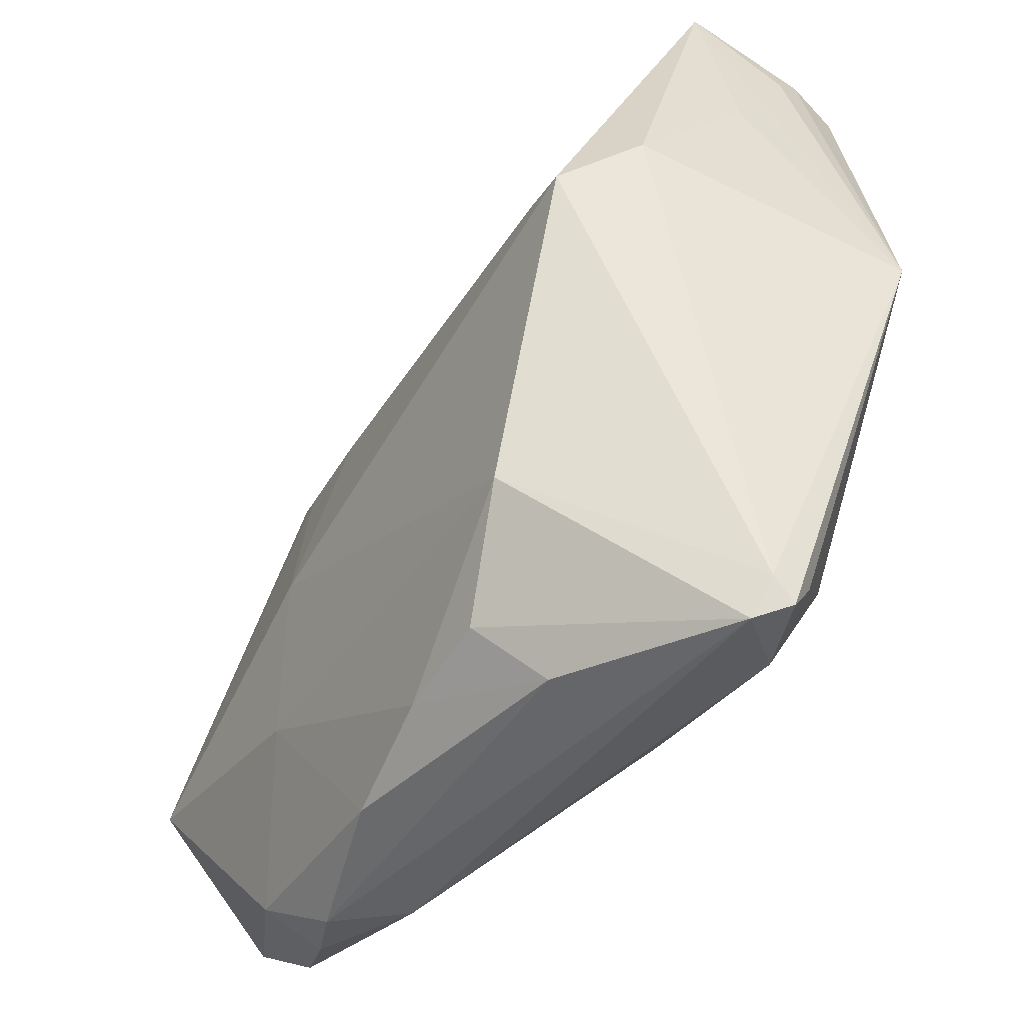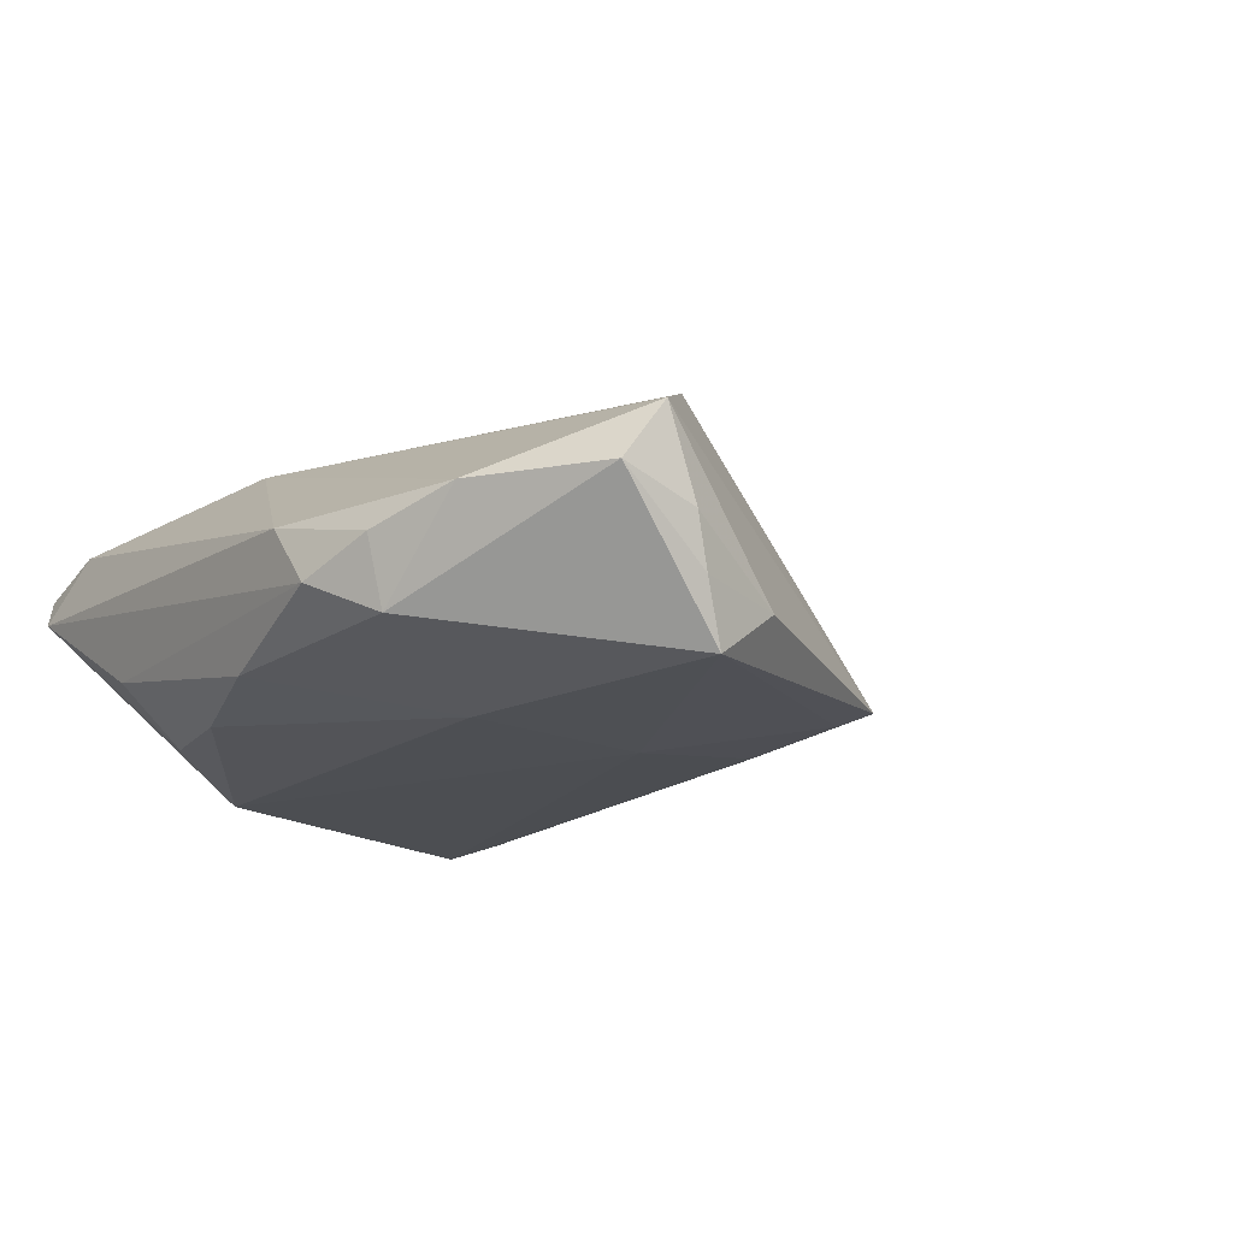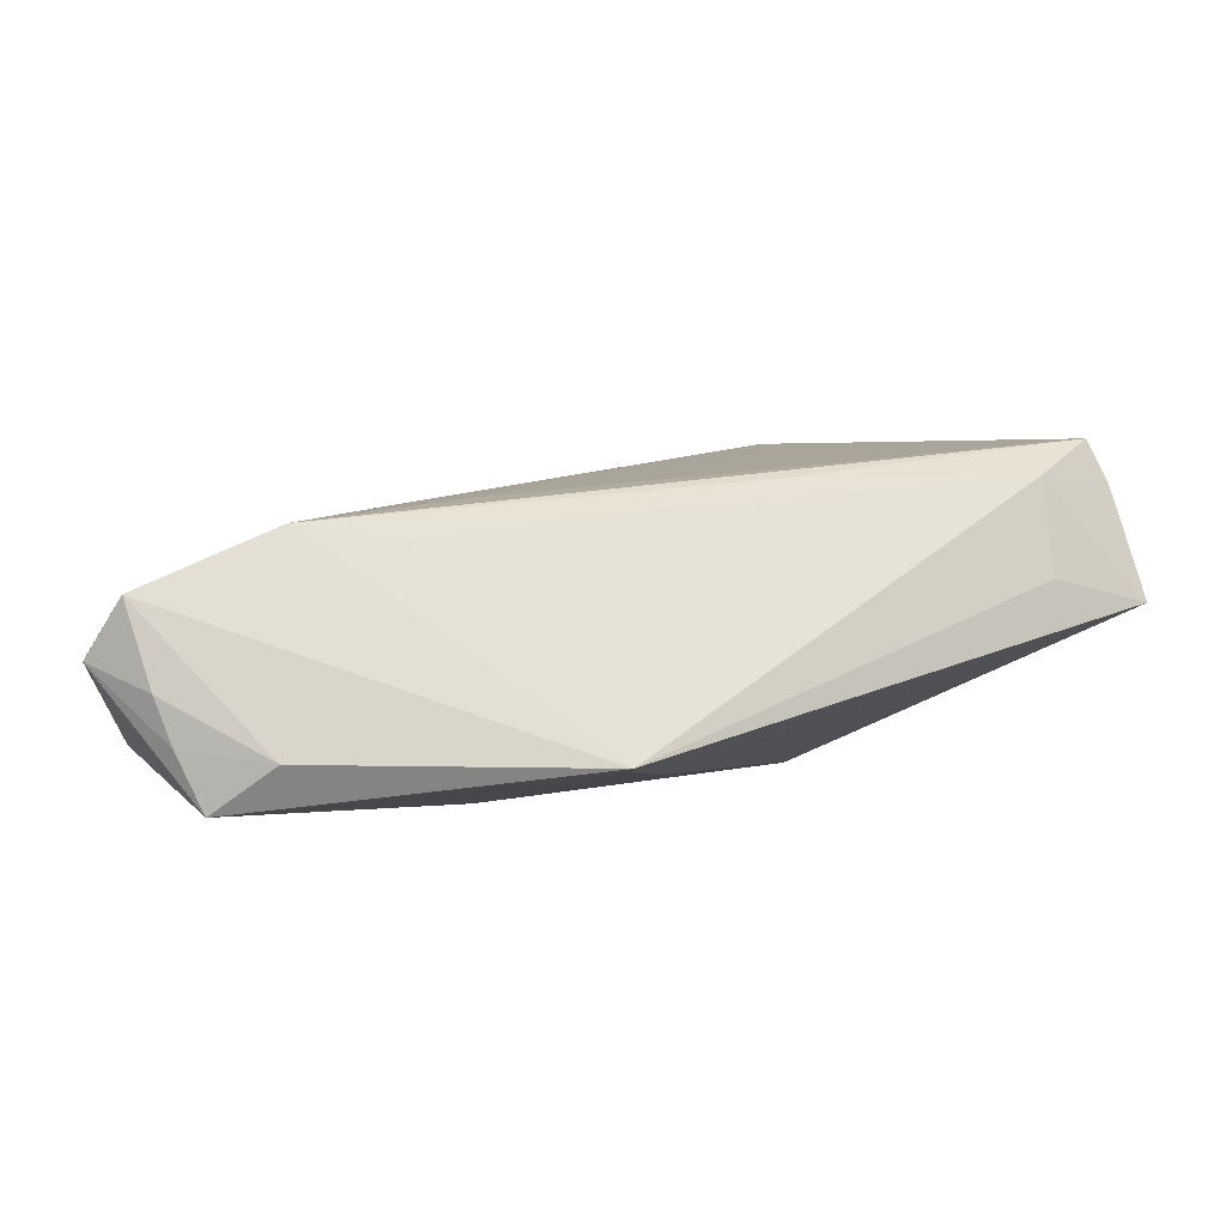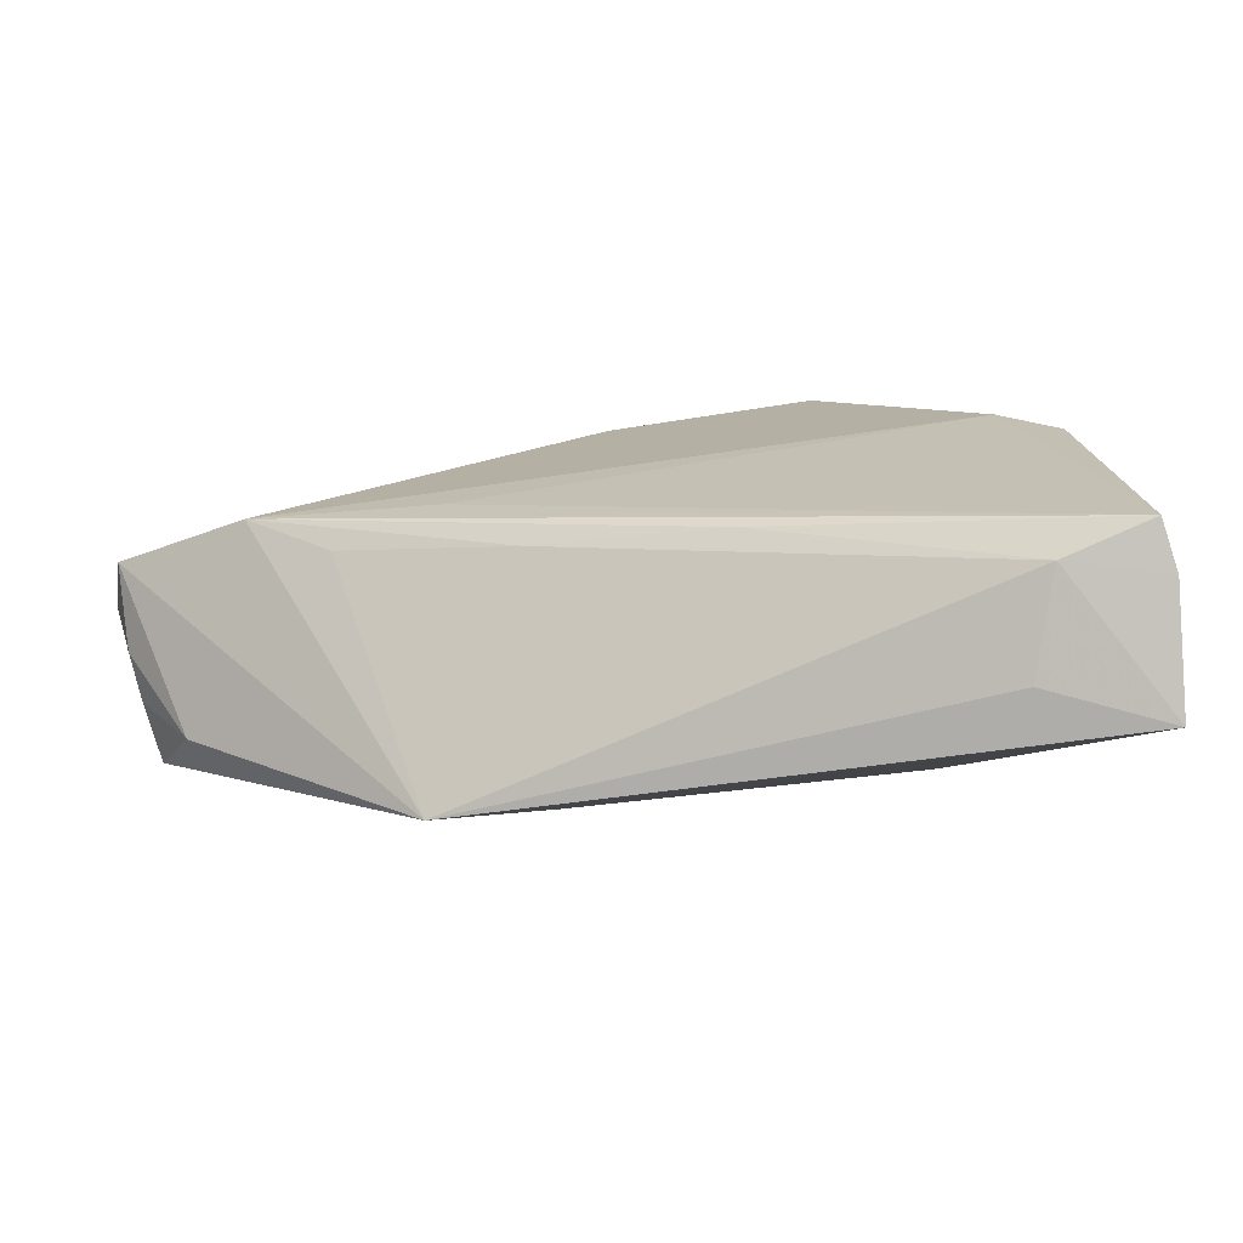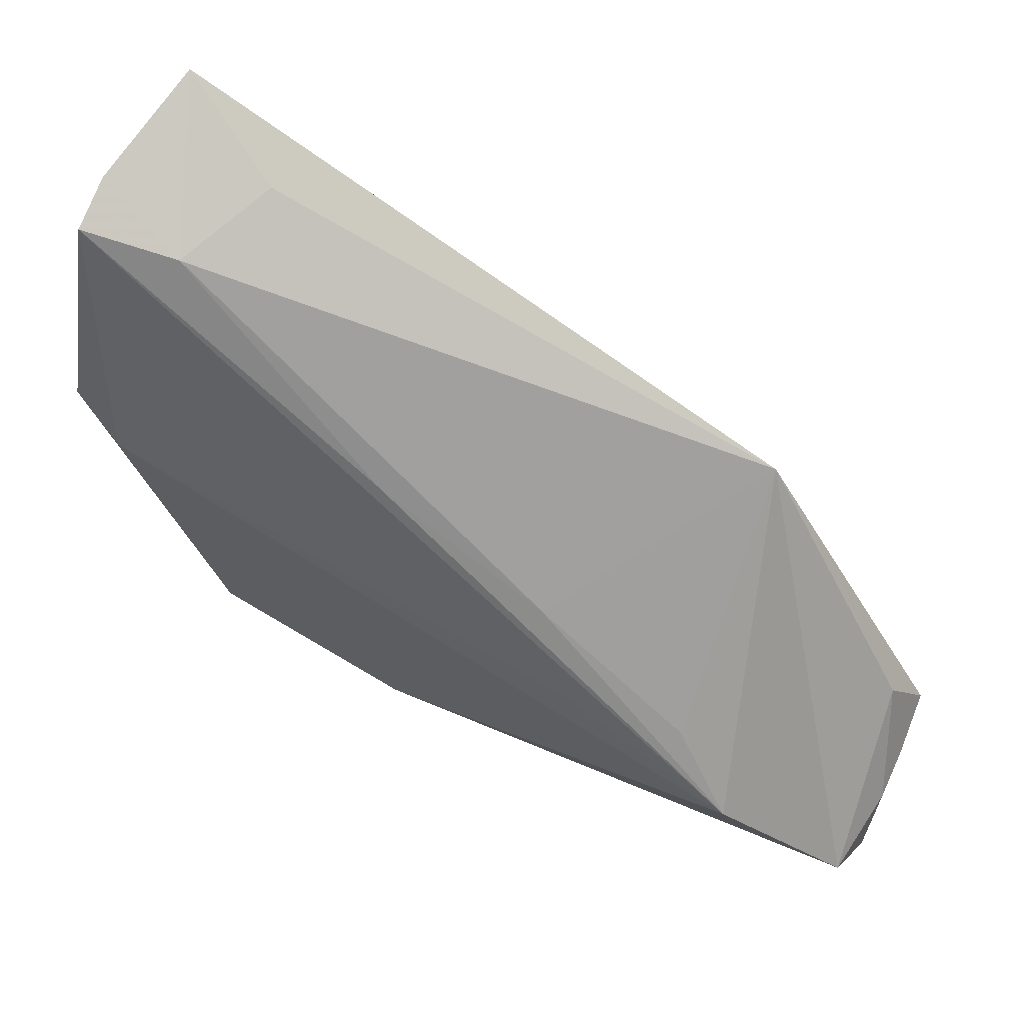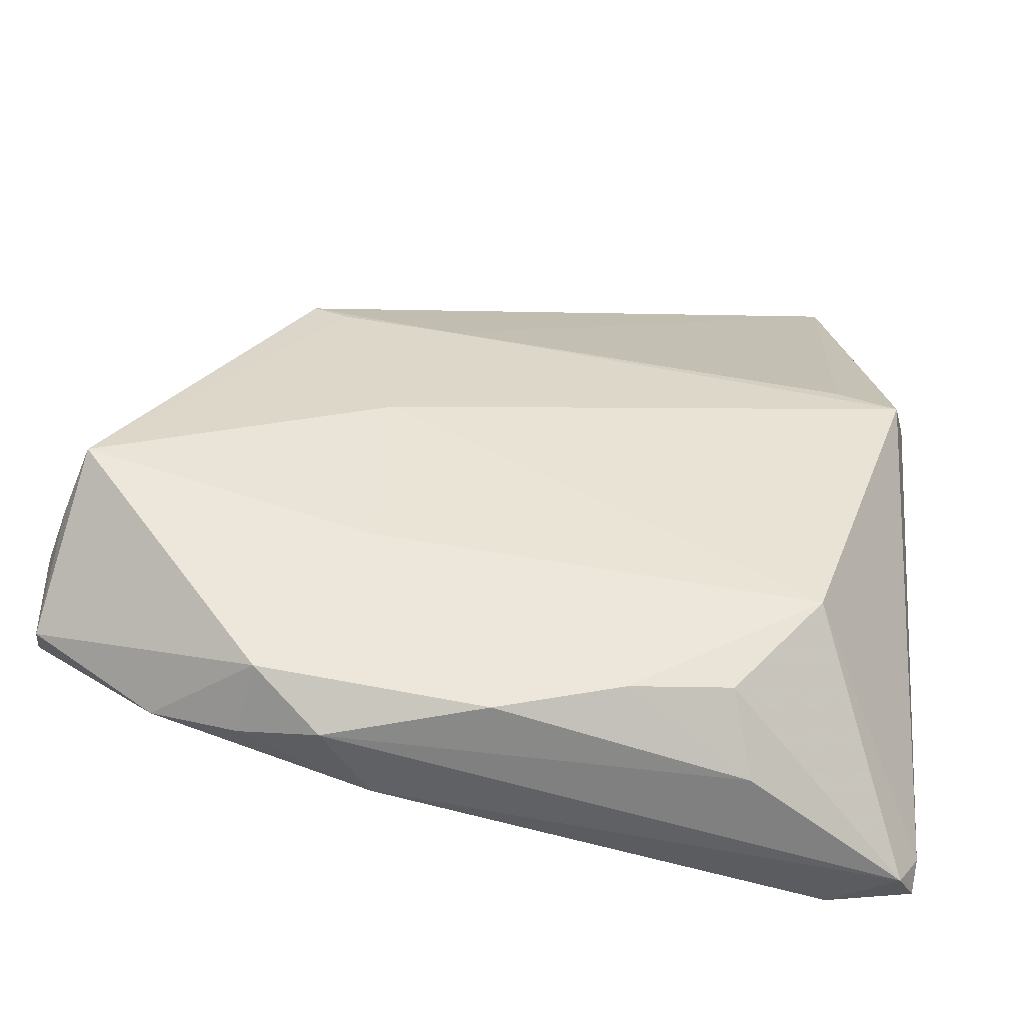
<metadata>
{"format":"obj","ext":"obj","renderer":"f3d","projection":"perspective","resolution":1024,"background":"white","views":[{"elev":-45.5,"azim":-121.5,"up":"+Y"},{"elev":-16.6,"azim":55.9,"up":"+Z"},{"elev":2.0,"azim":115.6,"up":"+Z"},{"elev":18.2,"azim":162.6,"up":"+Z"},{"elev":57.8,"azim":36.2,"up":"+Y"},{"elev":-49.1,"azim":169.9,"up":"+Y"}]}
</metadata>
<code>
v -0.03568 0.0424 0.0005626
v -0.03647 0.0382 0.01242
v 0.04112 -0.01817 -0.01617
v -0.007454 -0.03774 -0.01455
v 0.01547 -0.02498 -0.01668
v -0.03744 -0.04109 0.003653
v -0.03671 -0.03787 0.005867
v -0.02992 0.005387 -0.01636
v -0.03753 0.0353 0.009429
v 0.0181 -0.04236 -0.008749
v -0.03042 -0.03 0.01227
v 0.008536 0.009269 -0.01425
v 0.02219 0.01258 -0.0124
v 0.01899 0.0109 -0.01317
v -0.008849 -0.03279 0.009905
v -0.02506 -0.02666 -0.0171
v 0.03954 -0.01179 -0.01158
v -0.03896 0.009436 -0.009718
v -0.03558 0.003267 -0.0171
v -0.03568 0.03601 0.0171
v -0.01695 -0.03622 -0.01451
v 0.0105 0.003833 0.009395
v 0.04355 -0.02478 0.002572
v 0.01431 -0.007319 -0.0171
v 0.02435 -0.03844 -0.01212
v -0.04355 0.002722 0.01594
v 0.04339 -0.0219 -0.00577
v 0.01522 -0.006949 0.01083
v -0.03758 -0.03892 0.001534
v -0.03535 -0.0424 0.000657
v 0.01286 -0.0424 -0.002767
v -0.03013 -0.04066 0.006391
v -0.03891 0.02342 0.002515
v -0.0274 0.03386 0.0133
v 0.02489 -0.0403 -0.00589
v 0.04347 -0.02897 -0.003198
v 0.03246 -0.03684 -0.003175
v -0.01949 -0.04114 -0.00841
v 0.02579 -0.007807 0.006999
v -0.006083 0.01488 0.01278
v 0.004098 -0.0408 -0.01302
v 0.04251 -0.0204 -0.01046
v -0.02483 0.03592 0.003077
v -0.03759 -0.0003787 0.01709
v 0.03248 -0.01553 0.008518
f 2 1 9
f 2 9 26
f 26 9 1
f 26 11 44
f 43 13 1
f 23 13 45
f 16 19 24
f 29 19 16
f 6 26 29
f 8 19 1
f 12 24 19
f 19 8 12
f 1 13 12
f 12 8 1
f 10 31 30
f 30 38 10
f 32 6 30
f 30 31 32
f 6 29 30
f 30 29 16
f 35 31 10
f 10 25 35
f 28 44 45
f 13 43 34
f 34 1 2
f 34 43 1
f 45 44 15
f 44 11 15
f 15 23 45
f 15 11 32
f 32 31 15
f 2 26 20
f 20 26 44
f 20 34 2
f 40 34 20
f 44 28 20
f 45 40 20
f 20 28 45
f 7 26 6
f 11 26 7
f 7 6 32
f 32 11 7
f 1 19 18
f 19 29 18
f 18 29 26
f 14 12 13
f 24 12 14
f 10 38 41
f 41 25 10
f 13 23 17
f 25 41 5
f 16 24 5
f 31 35 37
f 37 15 31
f 23 15 37
f 36 23 37
f 37 25 36
f 37 35 25
f 45 13 39
f 22 40 45
f 22 34 40
f 45 39 22
f 13 34 22
f 22 39 13
f 33 26 1
f 1 18 33
f 33 18 26
f 38 30 21
f 21 30 16
f 13 17 3
f 3 14 13
f 24 14 3
f 3 5 24
f 25 5 3
f 36 25 3
f 4 41 38
f 38 21 4
f 4 21 16
f 16 5 4
f 4 5 41
f 27 17 23
f 27 23 36
f 42 3 17
f 17 27 42
f 36 3 42
f 42 27 36

</code>
